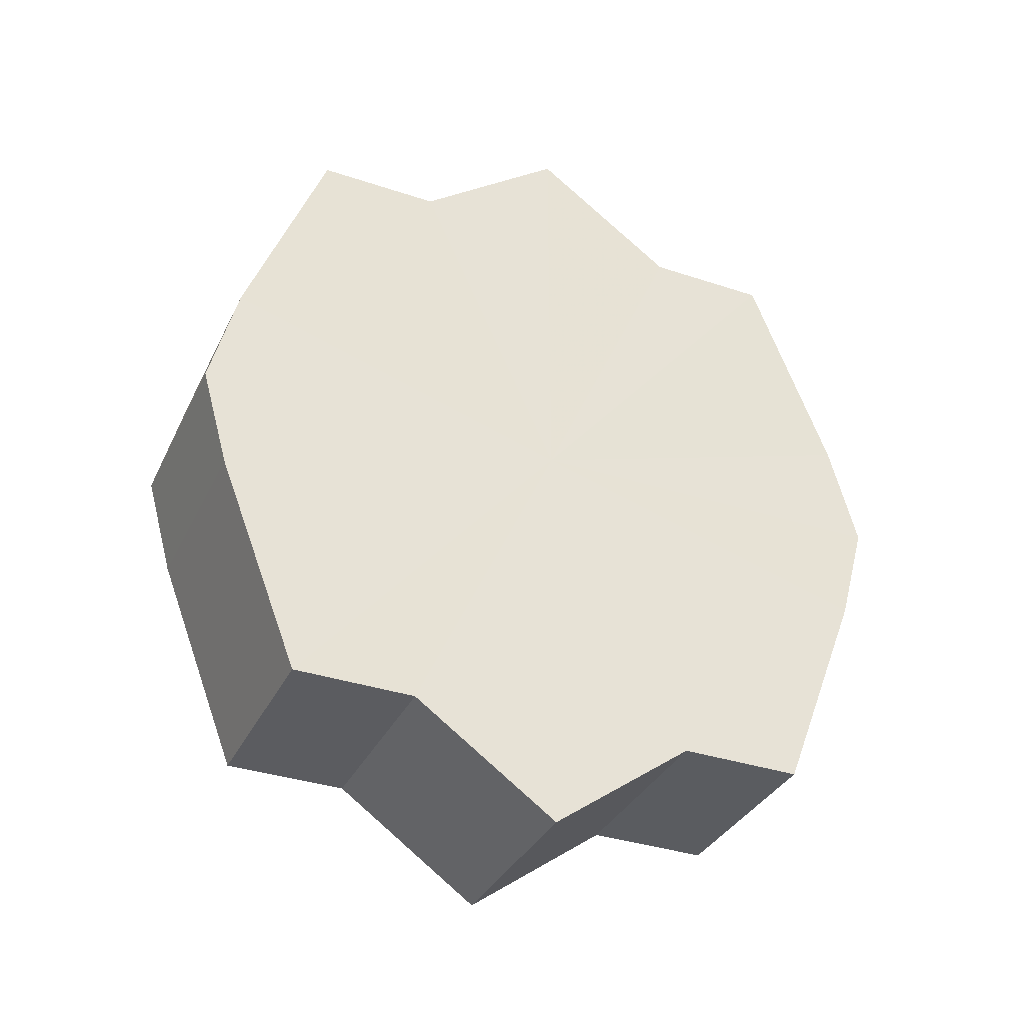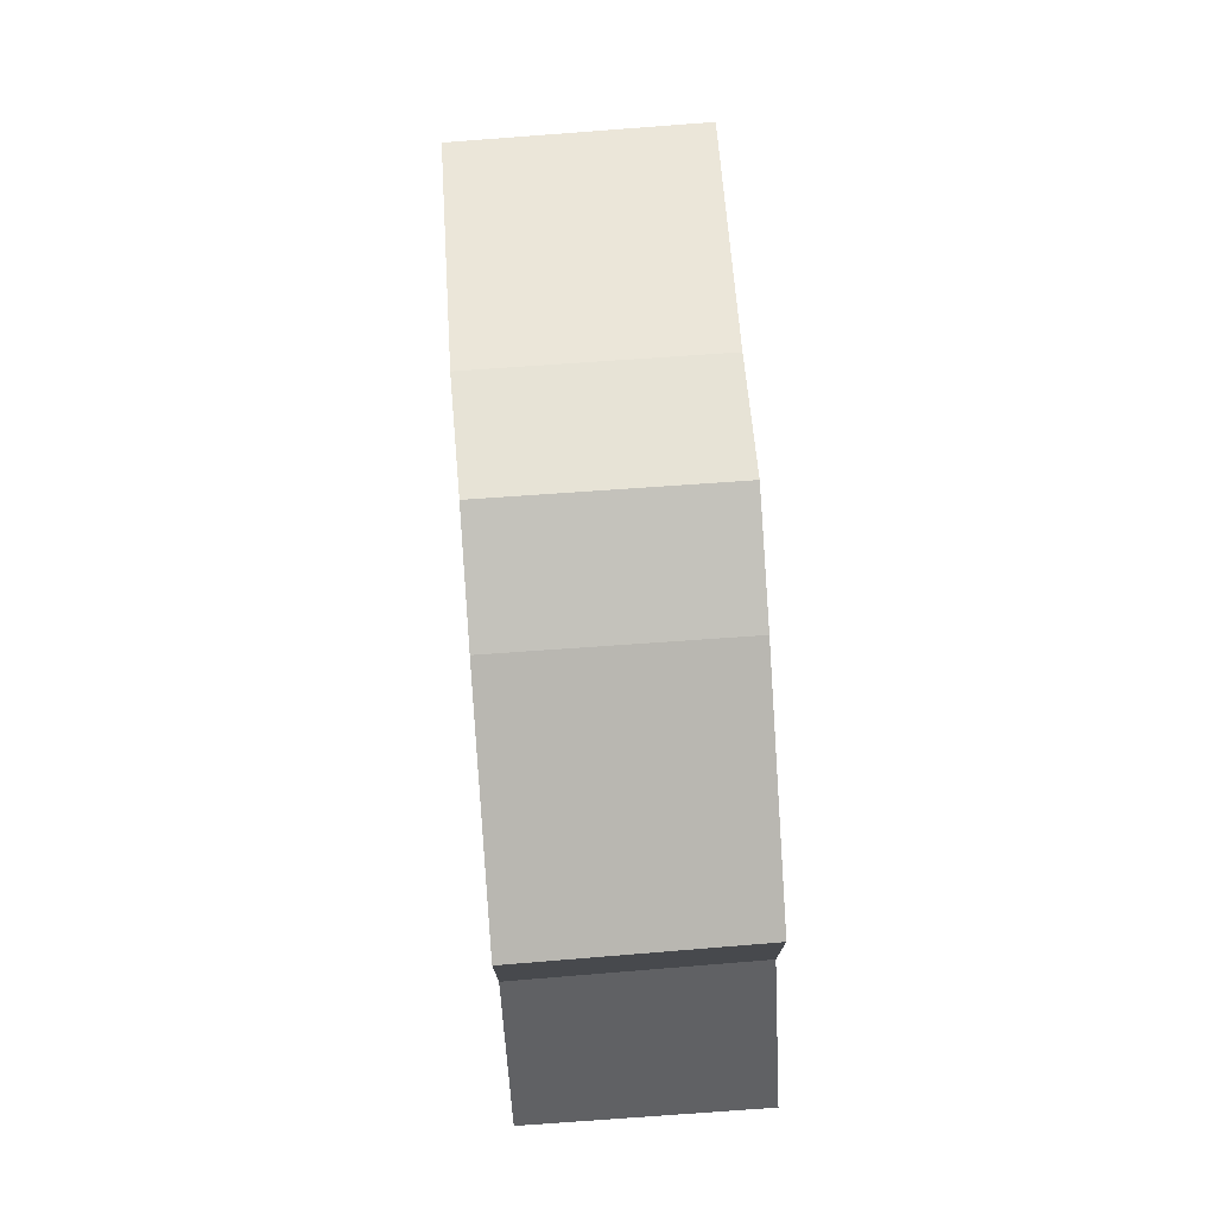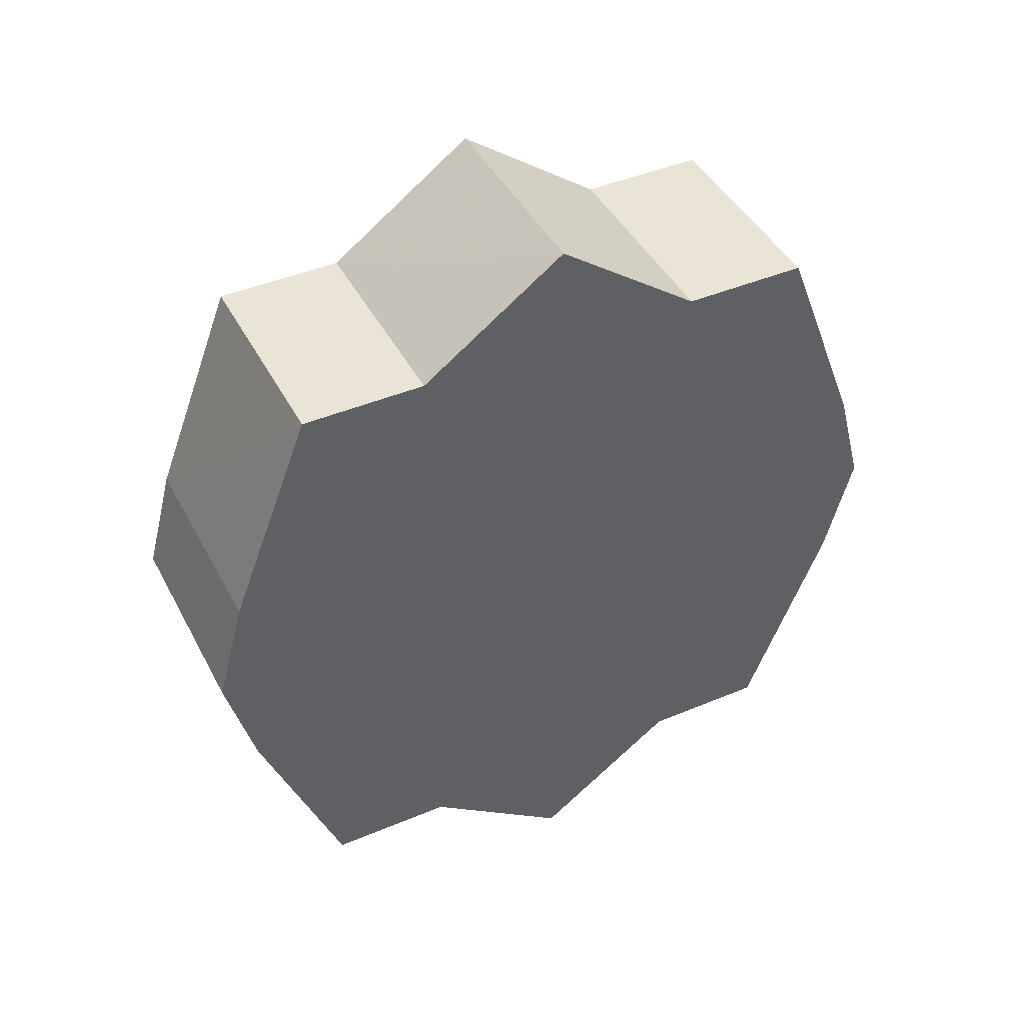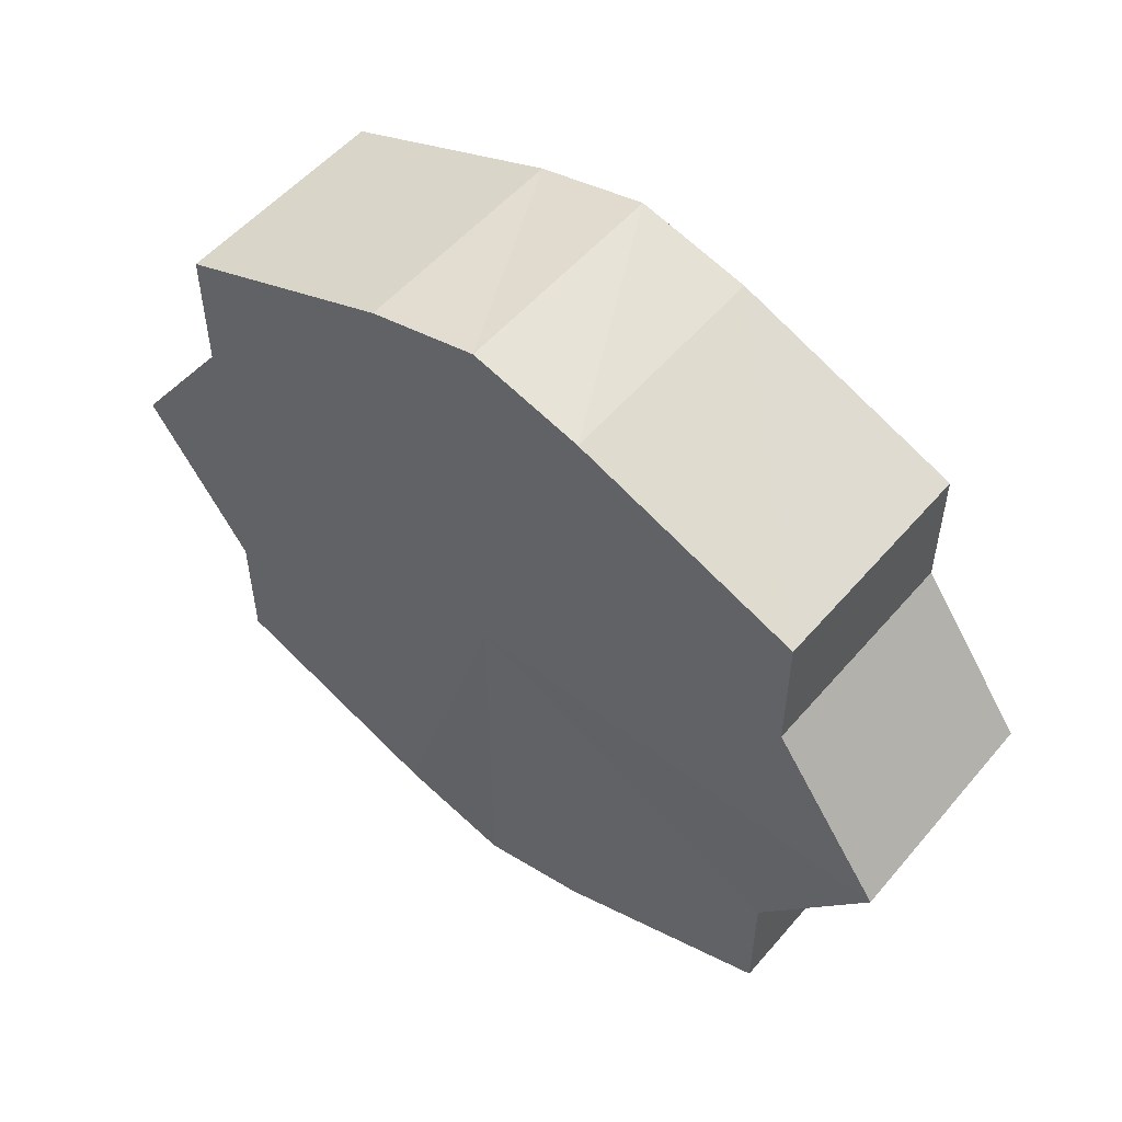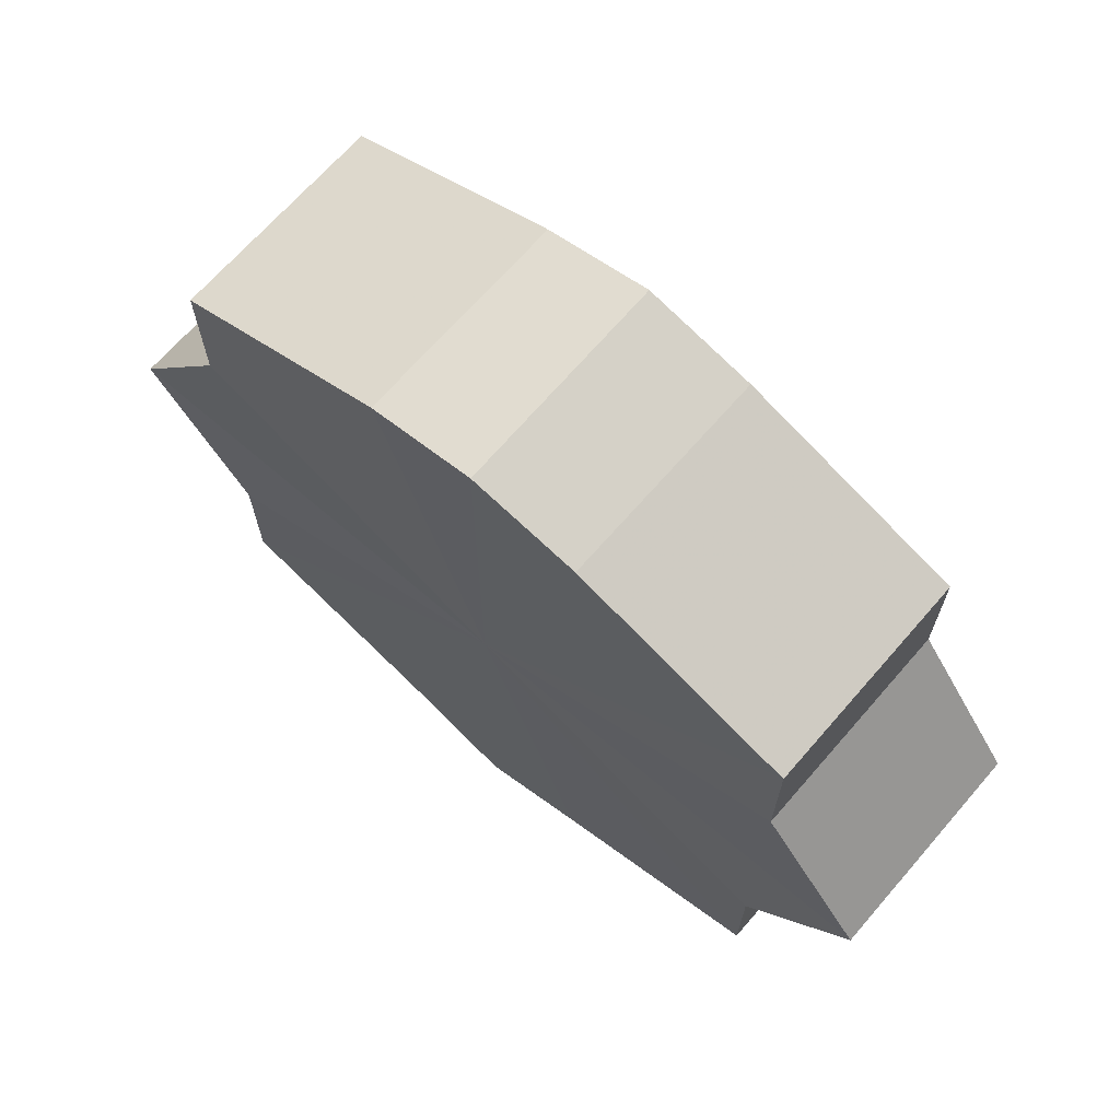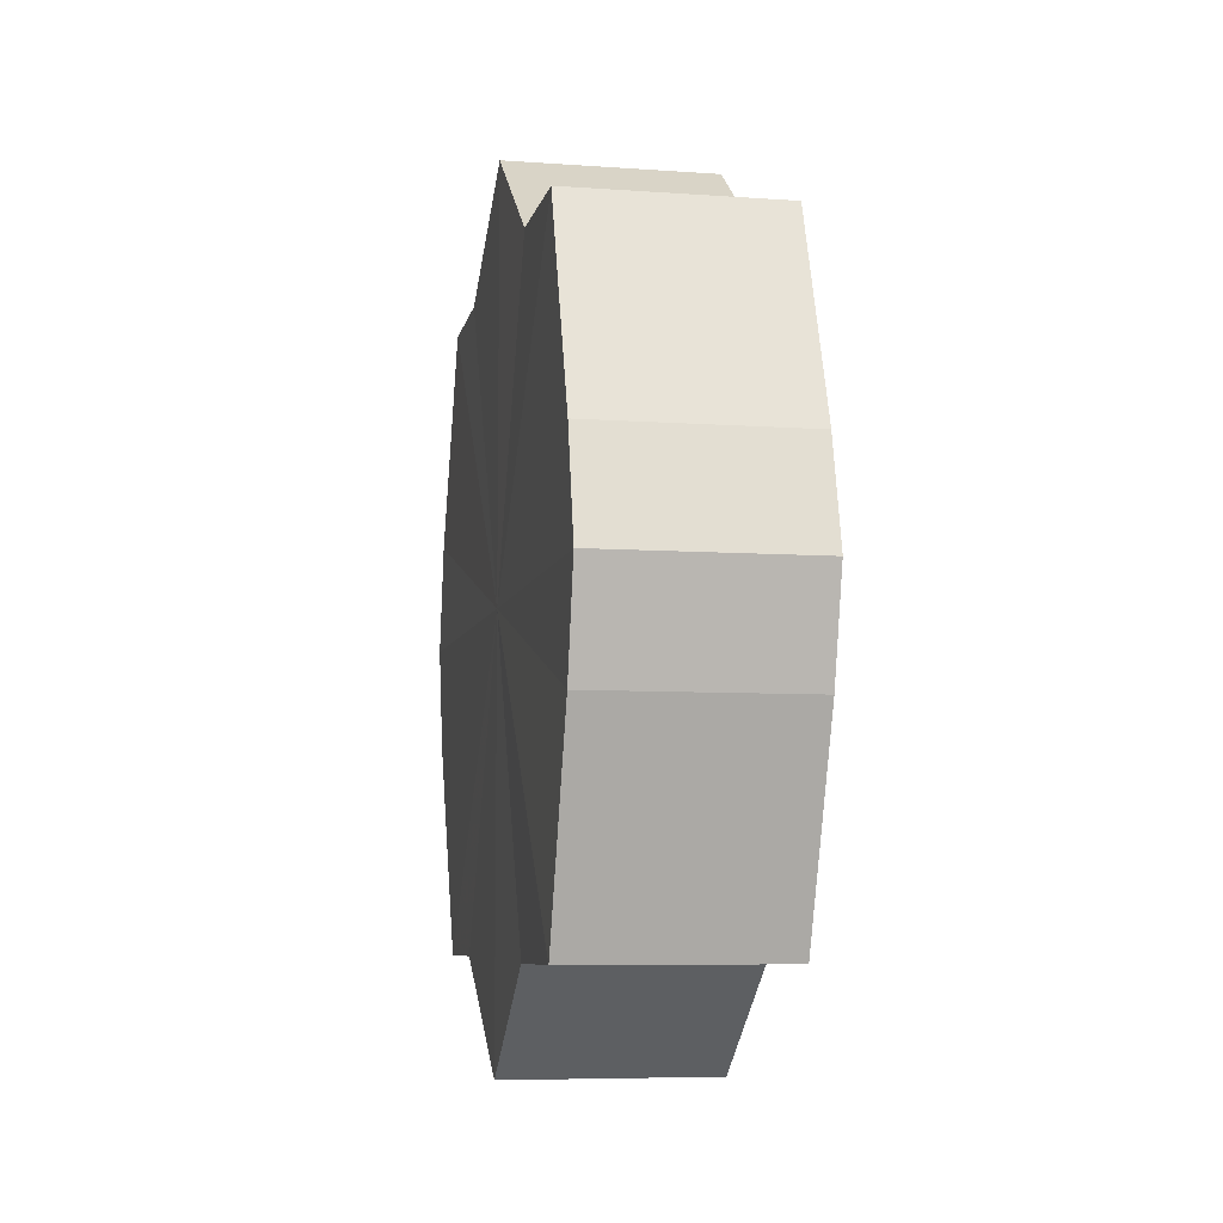
<metadata>
{"format":"obj","ext":"obj","renderer":"f3d","projection":"perspective","resolution":1024,"background":"white","views":[{"elev":-34.5,"azim":66.9,"up":"+Y"},{"elev":77.1,"azim":175.8,"up":"+Z"},{"elev":43.9,"azim":63.7,"up":"+Y"},{"elev":53.4,"azim":-50.4,"up":"+Z"},{"elev":68.4,"azim":130.7,"up":"+Z"},{"elev":-7.1,"azim":-11.8,"up":"+Y"}]}
</metadata>
<code>
o 5864
v 2216 1892 14.62
v 2216 1892 14.63
v 2216 1892 14.62
v 2216 1892 14.64
v 2216 1892 14.63
v 2216 1892 14.6
v 2216 1892 14.6
v 2216 1892 14.65
v 2216 1892 14.64
v 2216 1892 14.59
v 2216 1892 14.59
v 2216 1892 14.65
v 2216 1892 14.65
v 2216 1892 14.58
v 2216 1892 14.58
v 2216 1892 14.65
v 2216 1892 14.65
v 2216 1892 14.58
v 2216 1892 14.58
v 2216 1892 14.64
v 2216 1892 14.65
v 2216 1892 14.58
v 2216 1892 14.58
v 2216 1892 14.63
v 2216 1892 14.64
v 2216 1892 14.59
v 2216 1892 14.59
v 2216 1892 14.62
v 2216 1892 14.63
v 2216 1892 14.6
v 2216 1892 14.6
v 2216 1892 14.62
v 2216 1892 14.62
v 2216 1892 14.63
v 2216 1892 14.63
v 2216 1892 14.64
v 2216 1892 14.64
v 2216 1892 14.6
v 2216 1892 14.62
v 2216 1892 14.59
v 2216 1892 14.6
v 2216 1892 14.65
v 2216 1892 14.65
v 2216 1892 14.58
v 2216 1892 14.59
v 2216 1892 14.58
v 2216 1892 14.58
v 2216 1892 14.65
v 2216 1892 14.65
v 2216 1892 14.58
v 2216 1892 14.58
v 2216 1892 14.59
v 2216 1892 14.58
v 2216 1892 14.65
v 2216 1892 14.65
v 2216 1892 14.6
v 2216 1892 14.59
v 2216 1892 14.62
v 2216 1892 14.6
v 2216 1892 14.64
v 2216 1892 14.64
v 2216 1892 14.63
v 2216 1892 14.62
v 2216 1892 14.63
v 2216 1892 14.62
v 2216 1892 14.63
v 2216 1892 14.62
v 2216 1892 14.64
v 2216 1892 14.6
v 2216 1892 14.65
v 2216 1892 14.59
v 2216 1892 14.65
v 2216 1892 14.58
v 2216 1892 14.65
v 2216 1892 14.58
v 2216 1892 14.64
v 2216 1892 14.58
v 2216 1892 14.63
v 2216 1892 14.59
v 2216 1892 14.62
v 2216 1892 14.6
v 2216 1892 14.62
v 2216 1892 14.62
v 2216 1892 14.63
v 2216 1892 14.6
v 2216 1892 14.64
v 2216 1892 14.59
v 2216 1892 14.65
v 2216 1892 14.58
v 2216 1892 14.65
v 2216 1892 14.58
v 2216 1892 14.65
v 2216 1892 14.58
v 2216 1892 14.64
v 2216 1892 14.59
v 2216 1892 14.63
v 2216 1892 14.6
v 2216 1892 14.62
f 1 2 3
f 2 4 5
f 6 1 7
f 4 8 9
f 10 6 11
f 8 12 13
f 14 10 15
f 12 16 17
f 18 14 19
f 16 20 21
f 22 18 23
f 20 24 25
f 26 22 27
f 24 28 29
f 30 26 31
f 28 30 32
f 33 34 35
f 35 36 37
f 38 39 33
f 40 41 38
f 37 42 43
f 44 45 40
f 46 47 44
f 43 48 49
f 50 51 46
f 52 53 50
f 49 54 55
f 56 57 52
f 58 59 56
f 55 60 61
f 62 63 58
f 61 64 62
f 65 66 67
f 65 68 66
f 65 67 69
f 65 70 68
f 65 69 71
f 65 72 70
f 65 71 73
f 65 74 72
f 65 73 75
f 65 76 74
f 65 75 77
f 65 78 76
f 65 77 79
f 65 80 78
f 65 79 81
f 65 81 80
f 82 83 84
f 82 85 83
f 82 84 86
f 82 87 85
f 82 86 88
f 82 89 87
f 82 88 90
f 82 91 89
f 82 90 92
f 82 93 91
f 82 92 94
f 82 95 93
f 82 94 96
f 82 97 95
f 82 96 98
f 82 98 97

</code>
